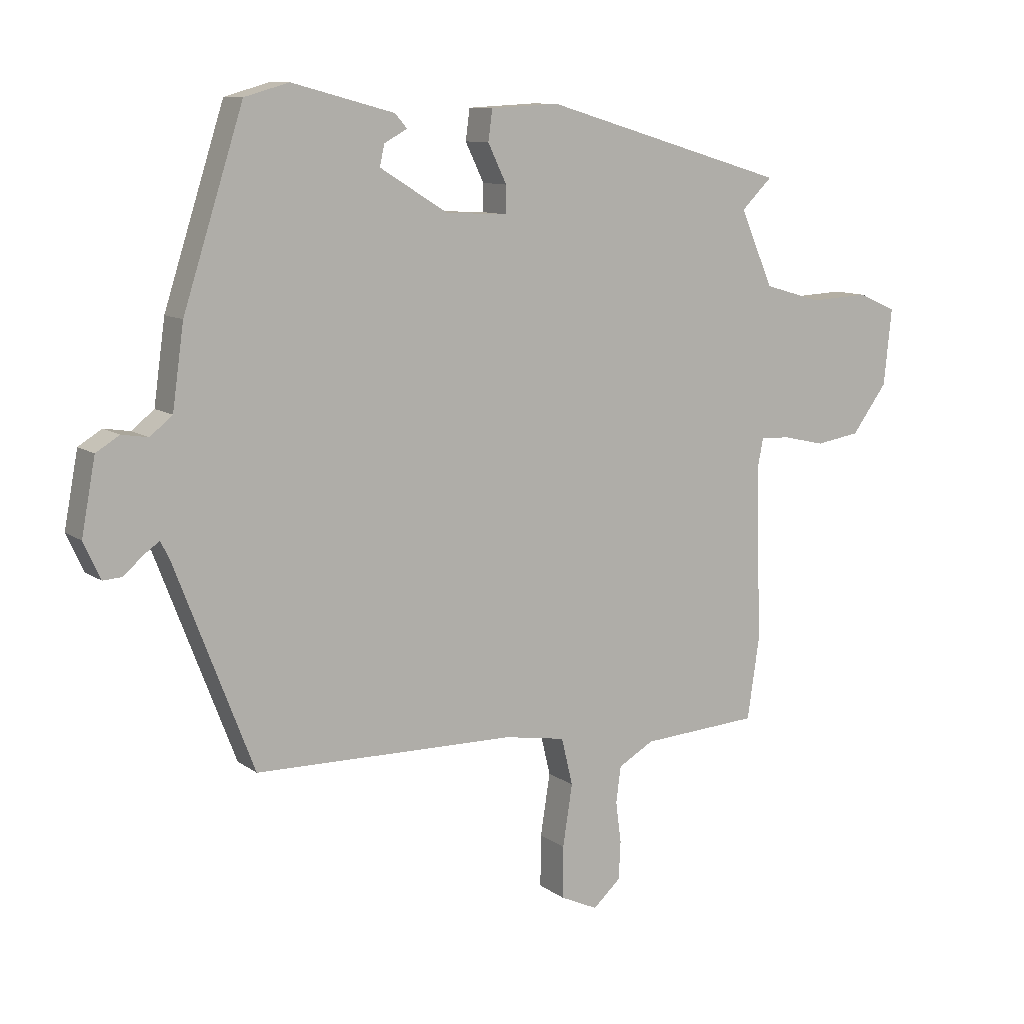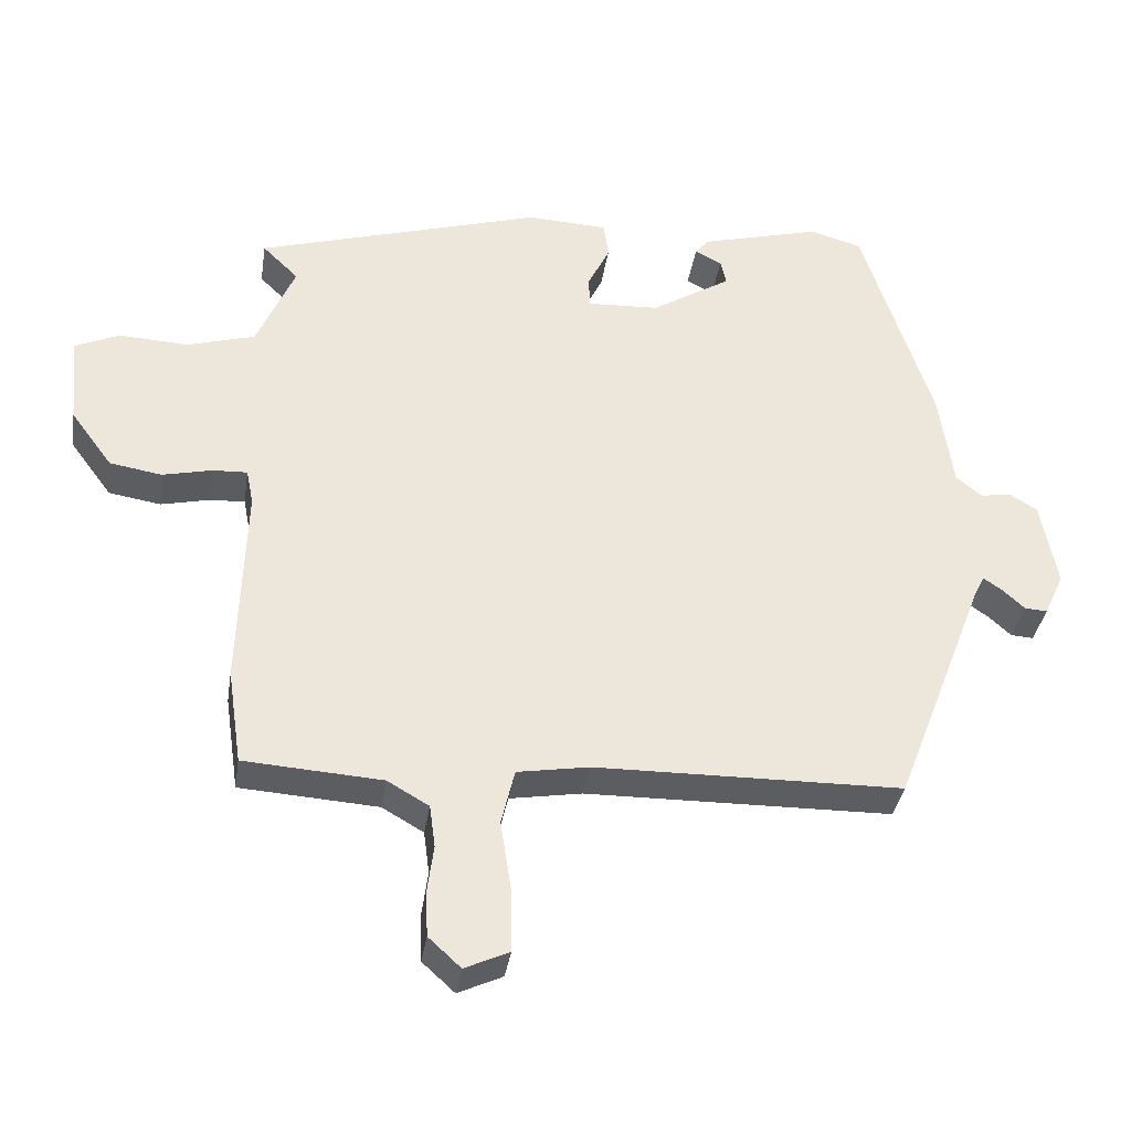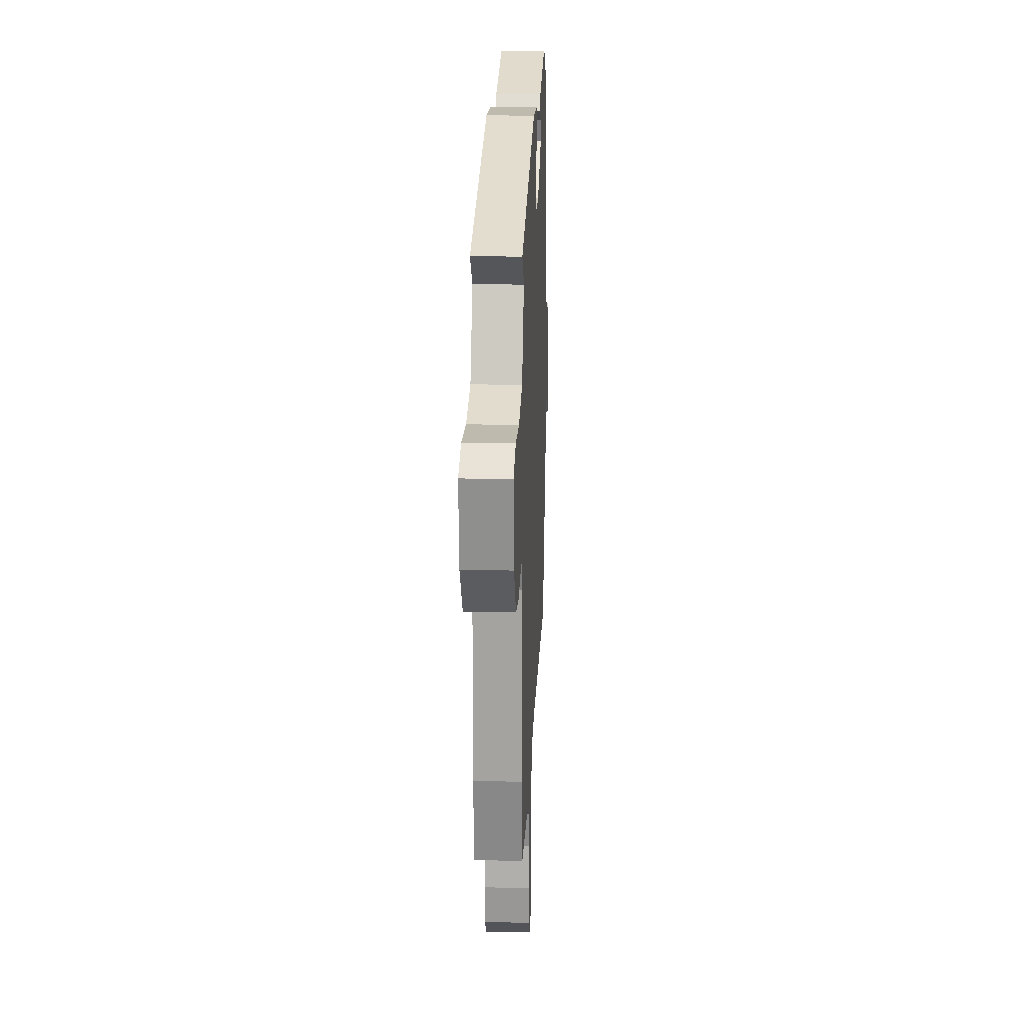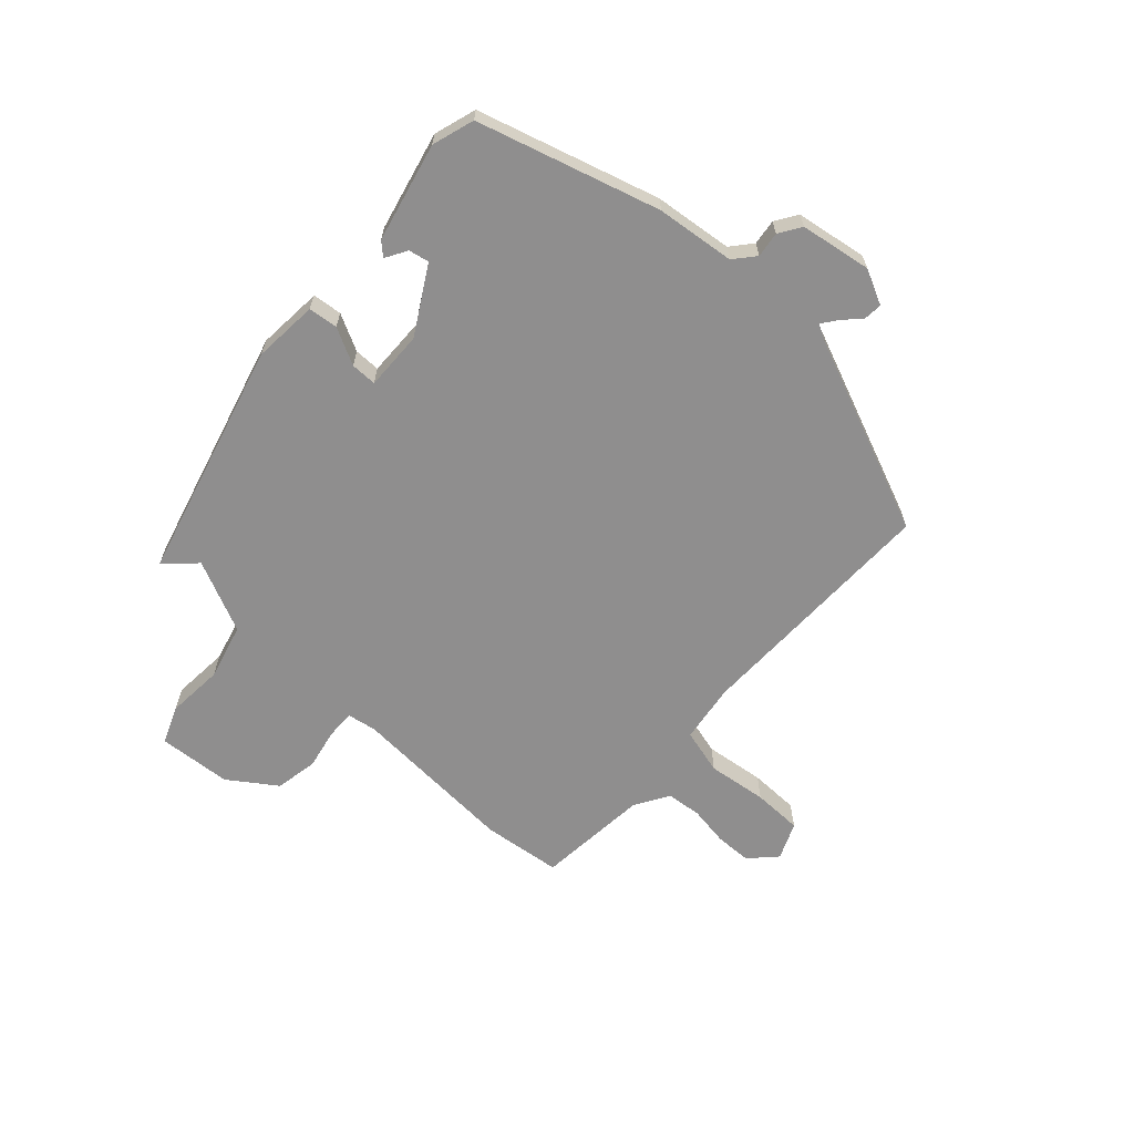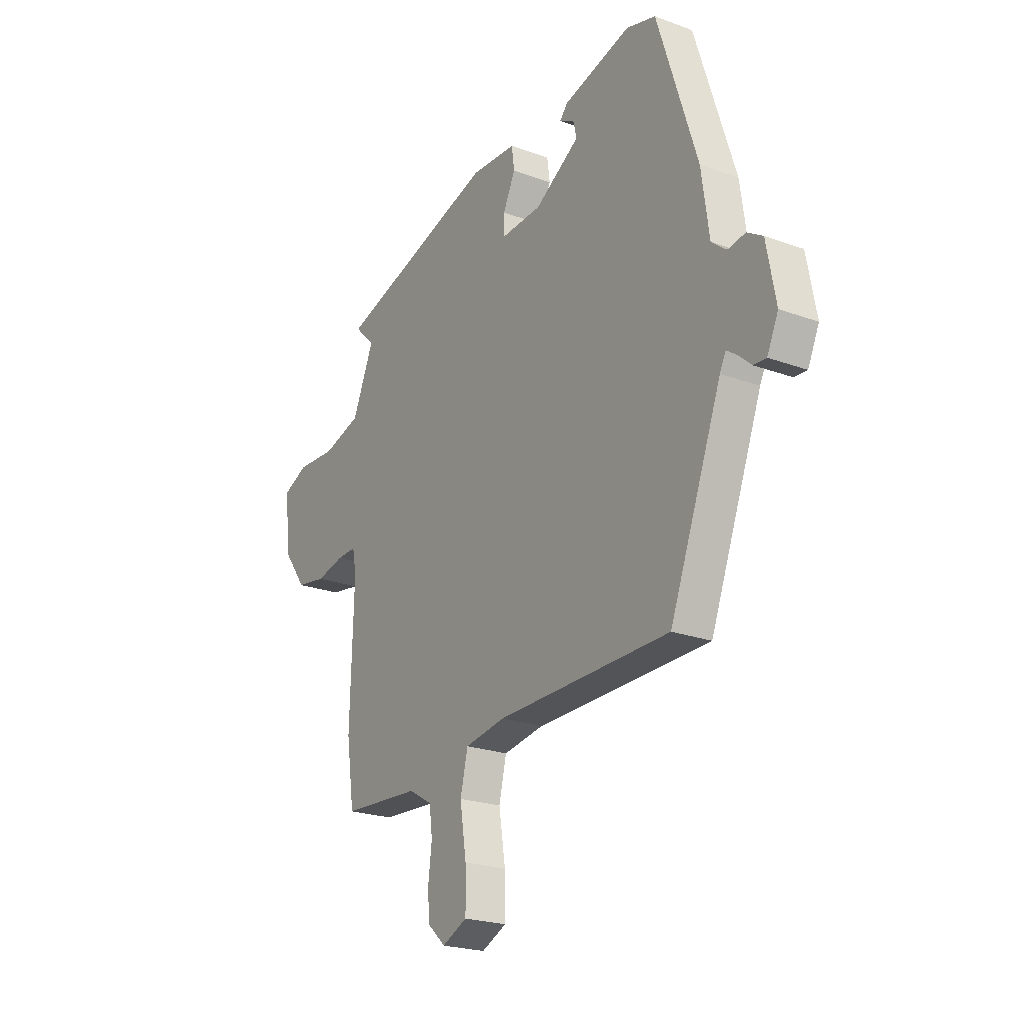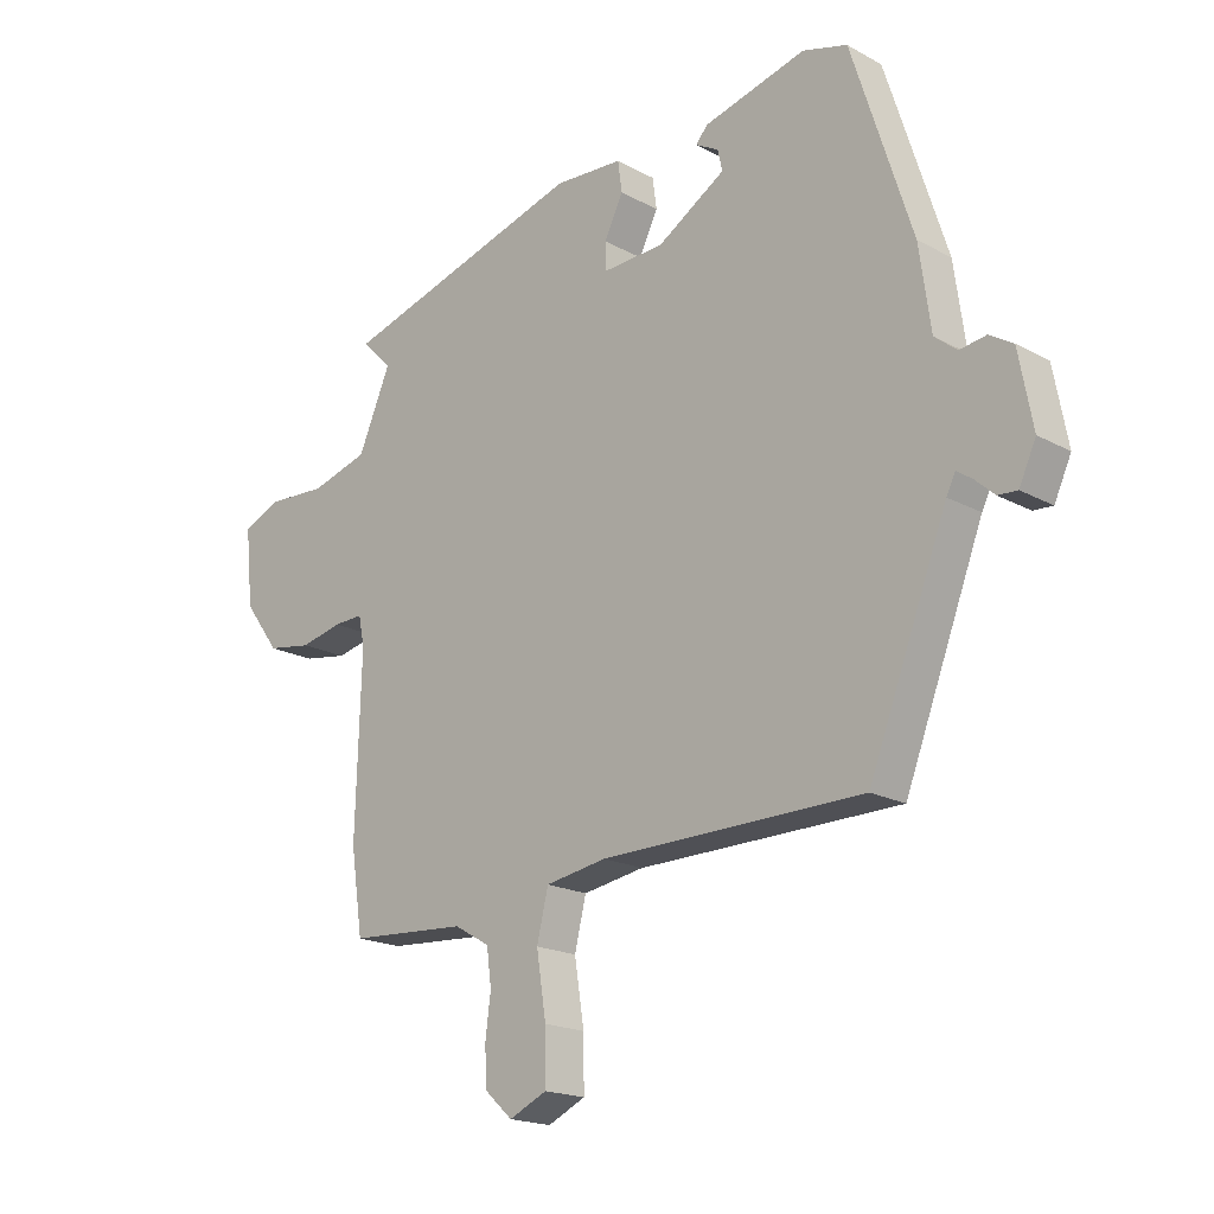
<metadata>
{"format":"obj","ext":"obj","renderer":"f3d","projection":"perspective","resolution":1024,"background":"white","views":[{"elev":10.2,"azim":149.6,"up":"+Z"},{"elev":-35.7,"azim":-8.7,"up":"+Z"},{"elev":18.6,"azim":-87.4,"up":"+Z"},{"elev":-65.0,"azim":46.1,"up":"+Y"},{"elev":-22.7,"azim":57.8,"up":"+Z"},{"elev":-18.8,"azim":44.0,"up":"+Z"}]}
</metadata>
<code>
v 0.408 0.07 -0.48
v -0.027 0.07 -0.486
v -0.129 0.07 -0.503
v -0.148 0.07 -0.582
v -0.132 0.07 -0.685
v -0.131 0.07 -0.771
v -0.194 0.07 -0.8
v -0.24 0.07 -0.758
v -0.243 0.07 -0.695
v -0.234 0.07 -0.626
v -0.242 0.07 -0.566
v -0.301 0.07 -0.532
v -0.497 0.07 -0.519
v -0.517 0.07 -0.383
v -0.508 0.07 -0.093
v -0.518 0.07 -0.043
v -0.567 0.07 -0.045
v -0.637 0.07 -0.061
v -0.711 0.07 -0.049
v -0.77 0.07 0.031
v -0.783 0.07 0.158
v -0.72 0.07 0.186
v -0.621 0.07 0.181
v -0.525 0.07 0.209
v -0.471 0.07 0.335
v -0.522 0.07 0.385
v -0.115 0.07 0.506
v -0.001 0.07 0.5
v 0.006 0.07 0.449
v -0.025 0.07 0.385
v -0.024 0.07 0.34
v 0.078 0.07 0.345
v 0.191 0.07 0.415
v 0.183 0.07 0.45
v 0.145 0.07 0.471
v 0.165 0.07 0.494
v 0.335 0.07 0.539
v 0.409 0.07 0.518
v 0.509 0.07 0.206
v 0.528 0.07 0.07
v 0.565 0.07 0.04
v 0.609 0.07 0.047
v 0.648 0.07 0.023
v 0.671 0.07 -0.1
v 0.643 0.07 -0.161
v 0.611 0.07 -0.159
v 0.579 0.07 -0.13
v 0.553 0.07 -0.112
v 0.538 0.07 -0.142
v 0.408 0 -0.48
v -0.027 0 -0.486
v -0.129 0 -0.503
v -0.148 0 -0.582
v -0.132 0 -0.685
v -0.131 0 -0.771
v -0.194 0 -0.8
v -0.24 0 -0.758
v -0.243 0 -0.695
v -0.234 0 -0.626
v -0.242 0 -0.566
v -0.301 0 -0.532
v -0.497 0 -0.519
v -0.517 0 -0.383
v -0.508 0 -0.093
v -0.518 0 -0.043
v -0.567 0 -0.045
v -0.637 0 -0.061
v -0.711 0 -0.049
v -0.77 0 0.031
v -0.783 0 0.158
v -0.72 0 0.186
v -0.621 0 0.181
v -0.525 0 0.209
v -0.471 0 0.335
v -0.522 0 0.385
v -0.115 0 0.506
v -0.001 0 0.5
v 0.006 0 0.449
v -0.025 0 0.385
v -0.024 0 0.34
v 0.078 0 0.345
v 0.191 0 0.415
v 0.183 0 0.45
v 0.145 0 0.471
v 0.165 0 0.494
v 0.335 0 0.539
v 0.409 0 0.518
v 0.509 0 0.206
v 0.528 0 0.07
v 0.565 0 0.04
v 0.609 0 0.047
v 0.648 0 0.023
v 0.671 0 -0.1
v 0.643 0 -0.161
v 0.611 0 -0.159
v 0.579 0 -0.13
v 0.553 0 -0.112
v 0.538 0 -0.142
f 44 45 46 47
f 44 47 48
f 41 42 43 44
f 40 41 44 48
f 39 40 48 49
f 34 35 36 37
f 33 34 37 38
f 32 33 38 39
f 27 28 29 30
f 25 26 27 30
f 24 25 30 31
f 23 24 31 32
f 21 22 23
f 20 21 23
f 17 18 19 20
f 16 17 20 23
f 12 13 14 15
f 11 12 15 16
f 7 8 9 10
f 7 10 11
f 4 5 6 7
f 4 7 11
f 3 4 11 16
f 39 49 1 2
f 16 23 32 39
f 2 3 16 39
f 96 95 94 93
f 97 96 93
f 93 92 91 90
f 97 93 90 89
f 98 97 89 88
f 86 85 84 83
f 87 86 83 82
f 88 87 82 81
f 79 78 77 76
f 79 76 75 74
f 80 79 74 73
f 81 80 73 72
f 72 71 70
f 72 70 69
f 69 68 67 66
f 72 69 66 65
f 64 63 62 61
f 65 64 61 60
f 59 58 57 56
f 60 59 56
f 56 55 54 53
f 60 56 53
f 65 60 53 52
f 51 50 98 88
f 88 81 72 65
f 88 65 52 51
f 1 50 51 2
f 2 51 52 3
f 3 52 53 4
f 4 53 54 5
f 5 54 55 6
f 6 55 56 7
f 7 56 57 8
f 8 57 58 9
f 9 58 59 10
f 10 59 60 11
f 11 60 61 12
f 12 61 62 13
f 13 62 63 14
f 14 63 64 15
f 15 64 65 16
f 16 65 66 17
f 17 66 67 18
f 18 67 68 19
f 19 68 69 20
f 20 69 70 21
f 21 70 71 22
f 22 71 72 23
f 23 72 73 24
f 24 73 74 25
f 25 74 75 26
f 26 75 76 27
f 27 76 77 28
f 28 77 78 29
f 29 78 79 30
f 30 79 80 31
f 31 80 81 32
f 32 81 82 33
f 33 82 83 34
f 34 83 84 35
f 35 84 85 36
f 36 85 86 37
f 37 86 87 38
f 38 87 88 39
f 39 88 89 40
f 40 89 90 41
f 41 90 91 42
f 42 91 92 43
f 43 92 93 44
f 44 93 94 45
f 45 94 95 46
f 46 95 96 47
f 47 96 97 48
f 48 97 98 49
f 49 98 50 1

</code>
